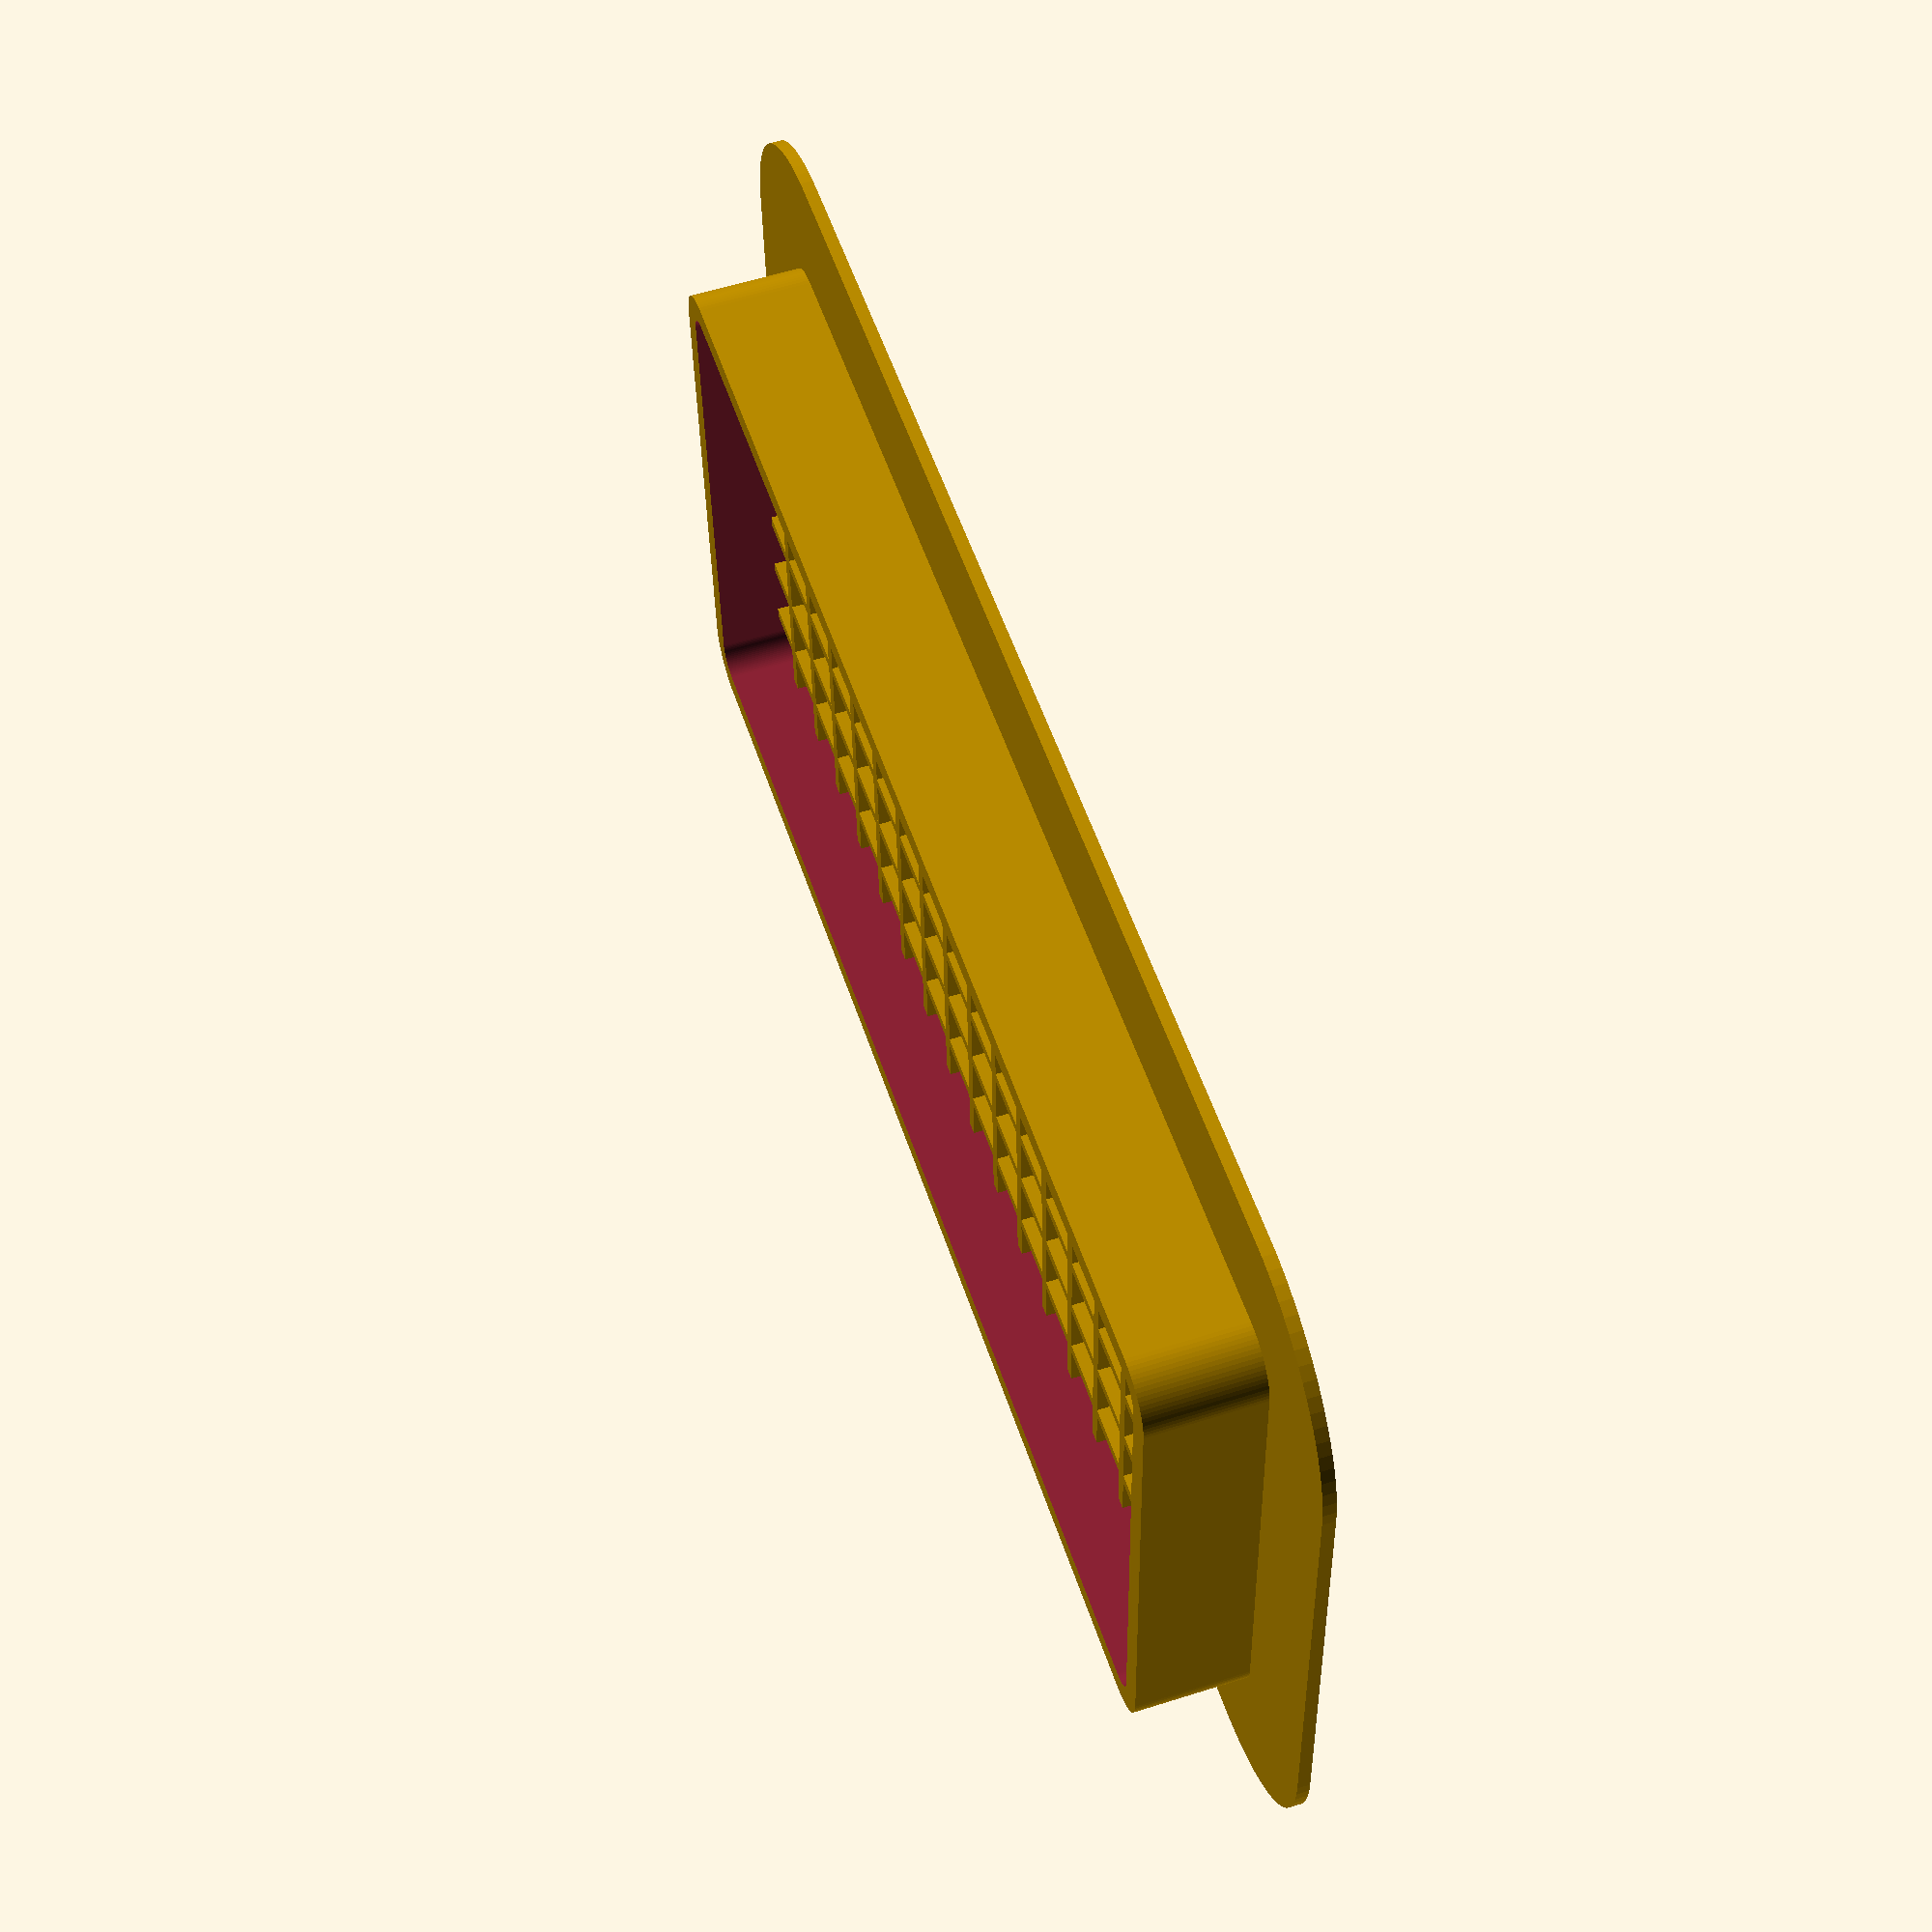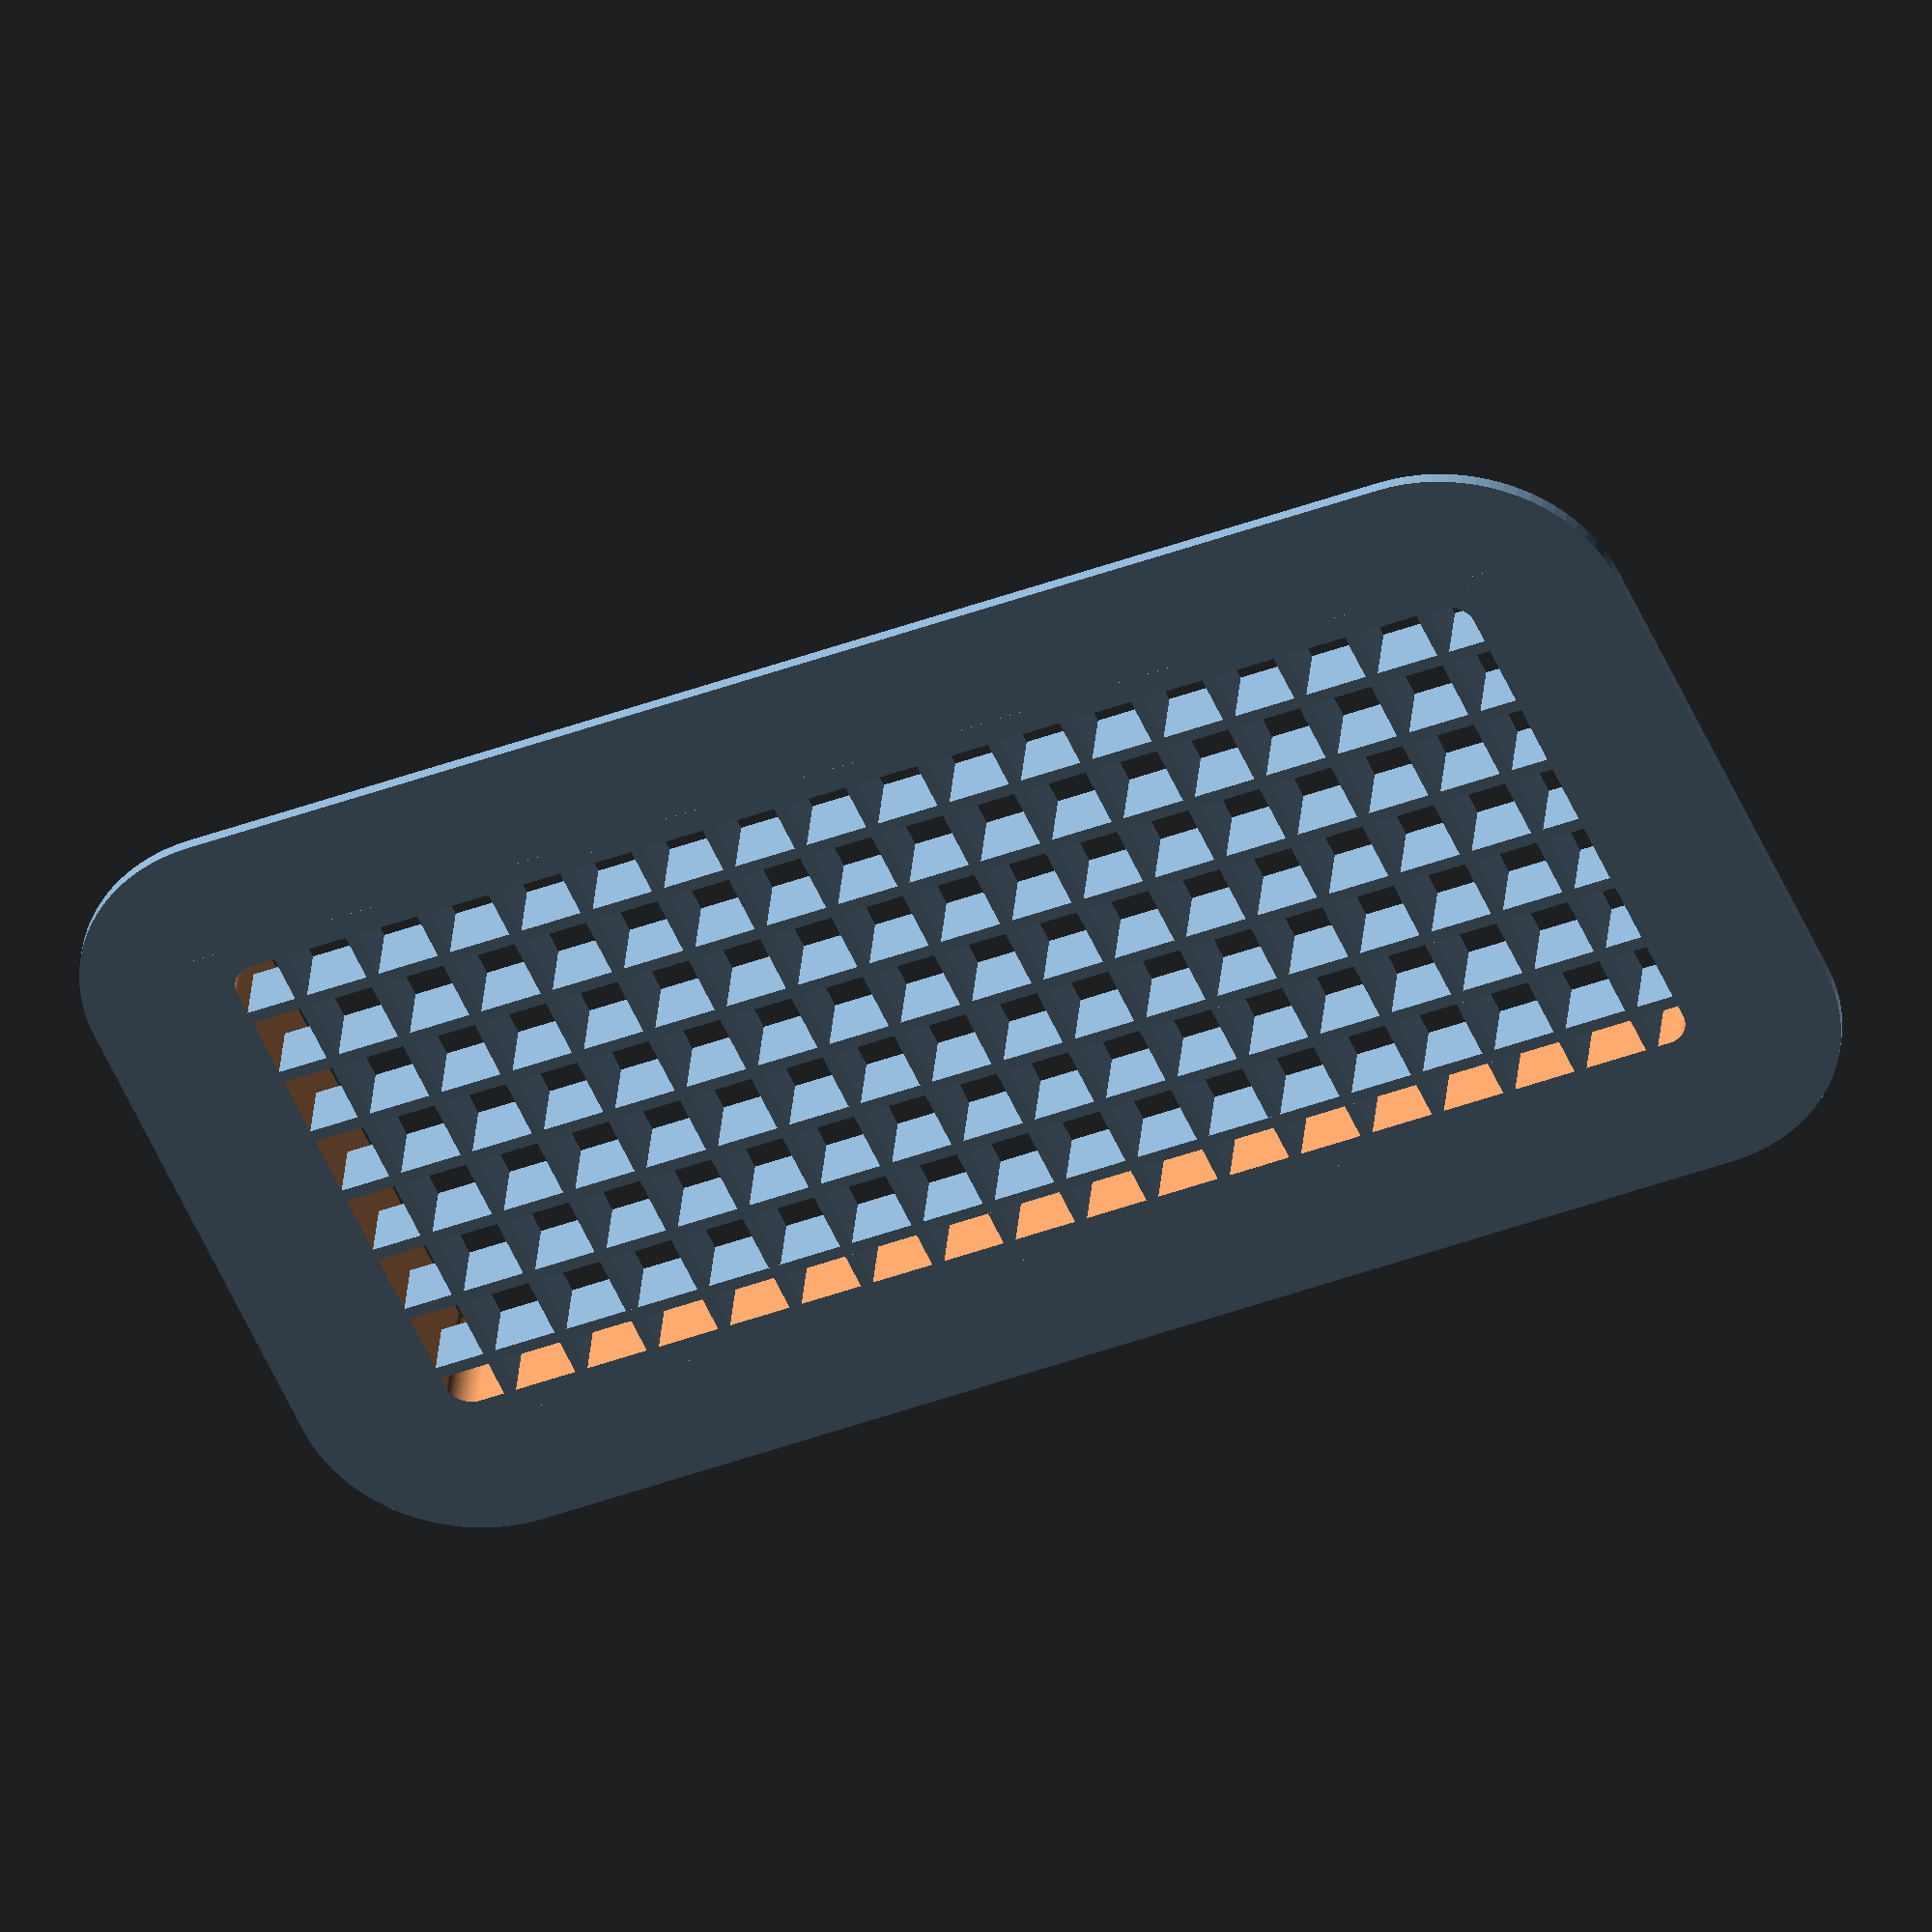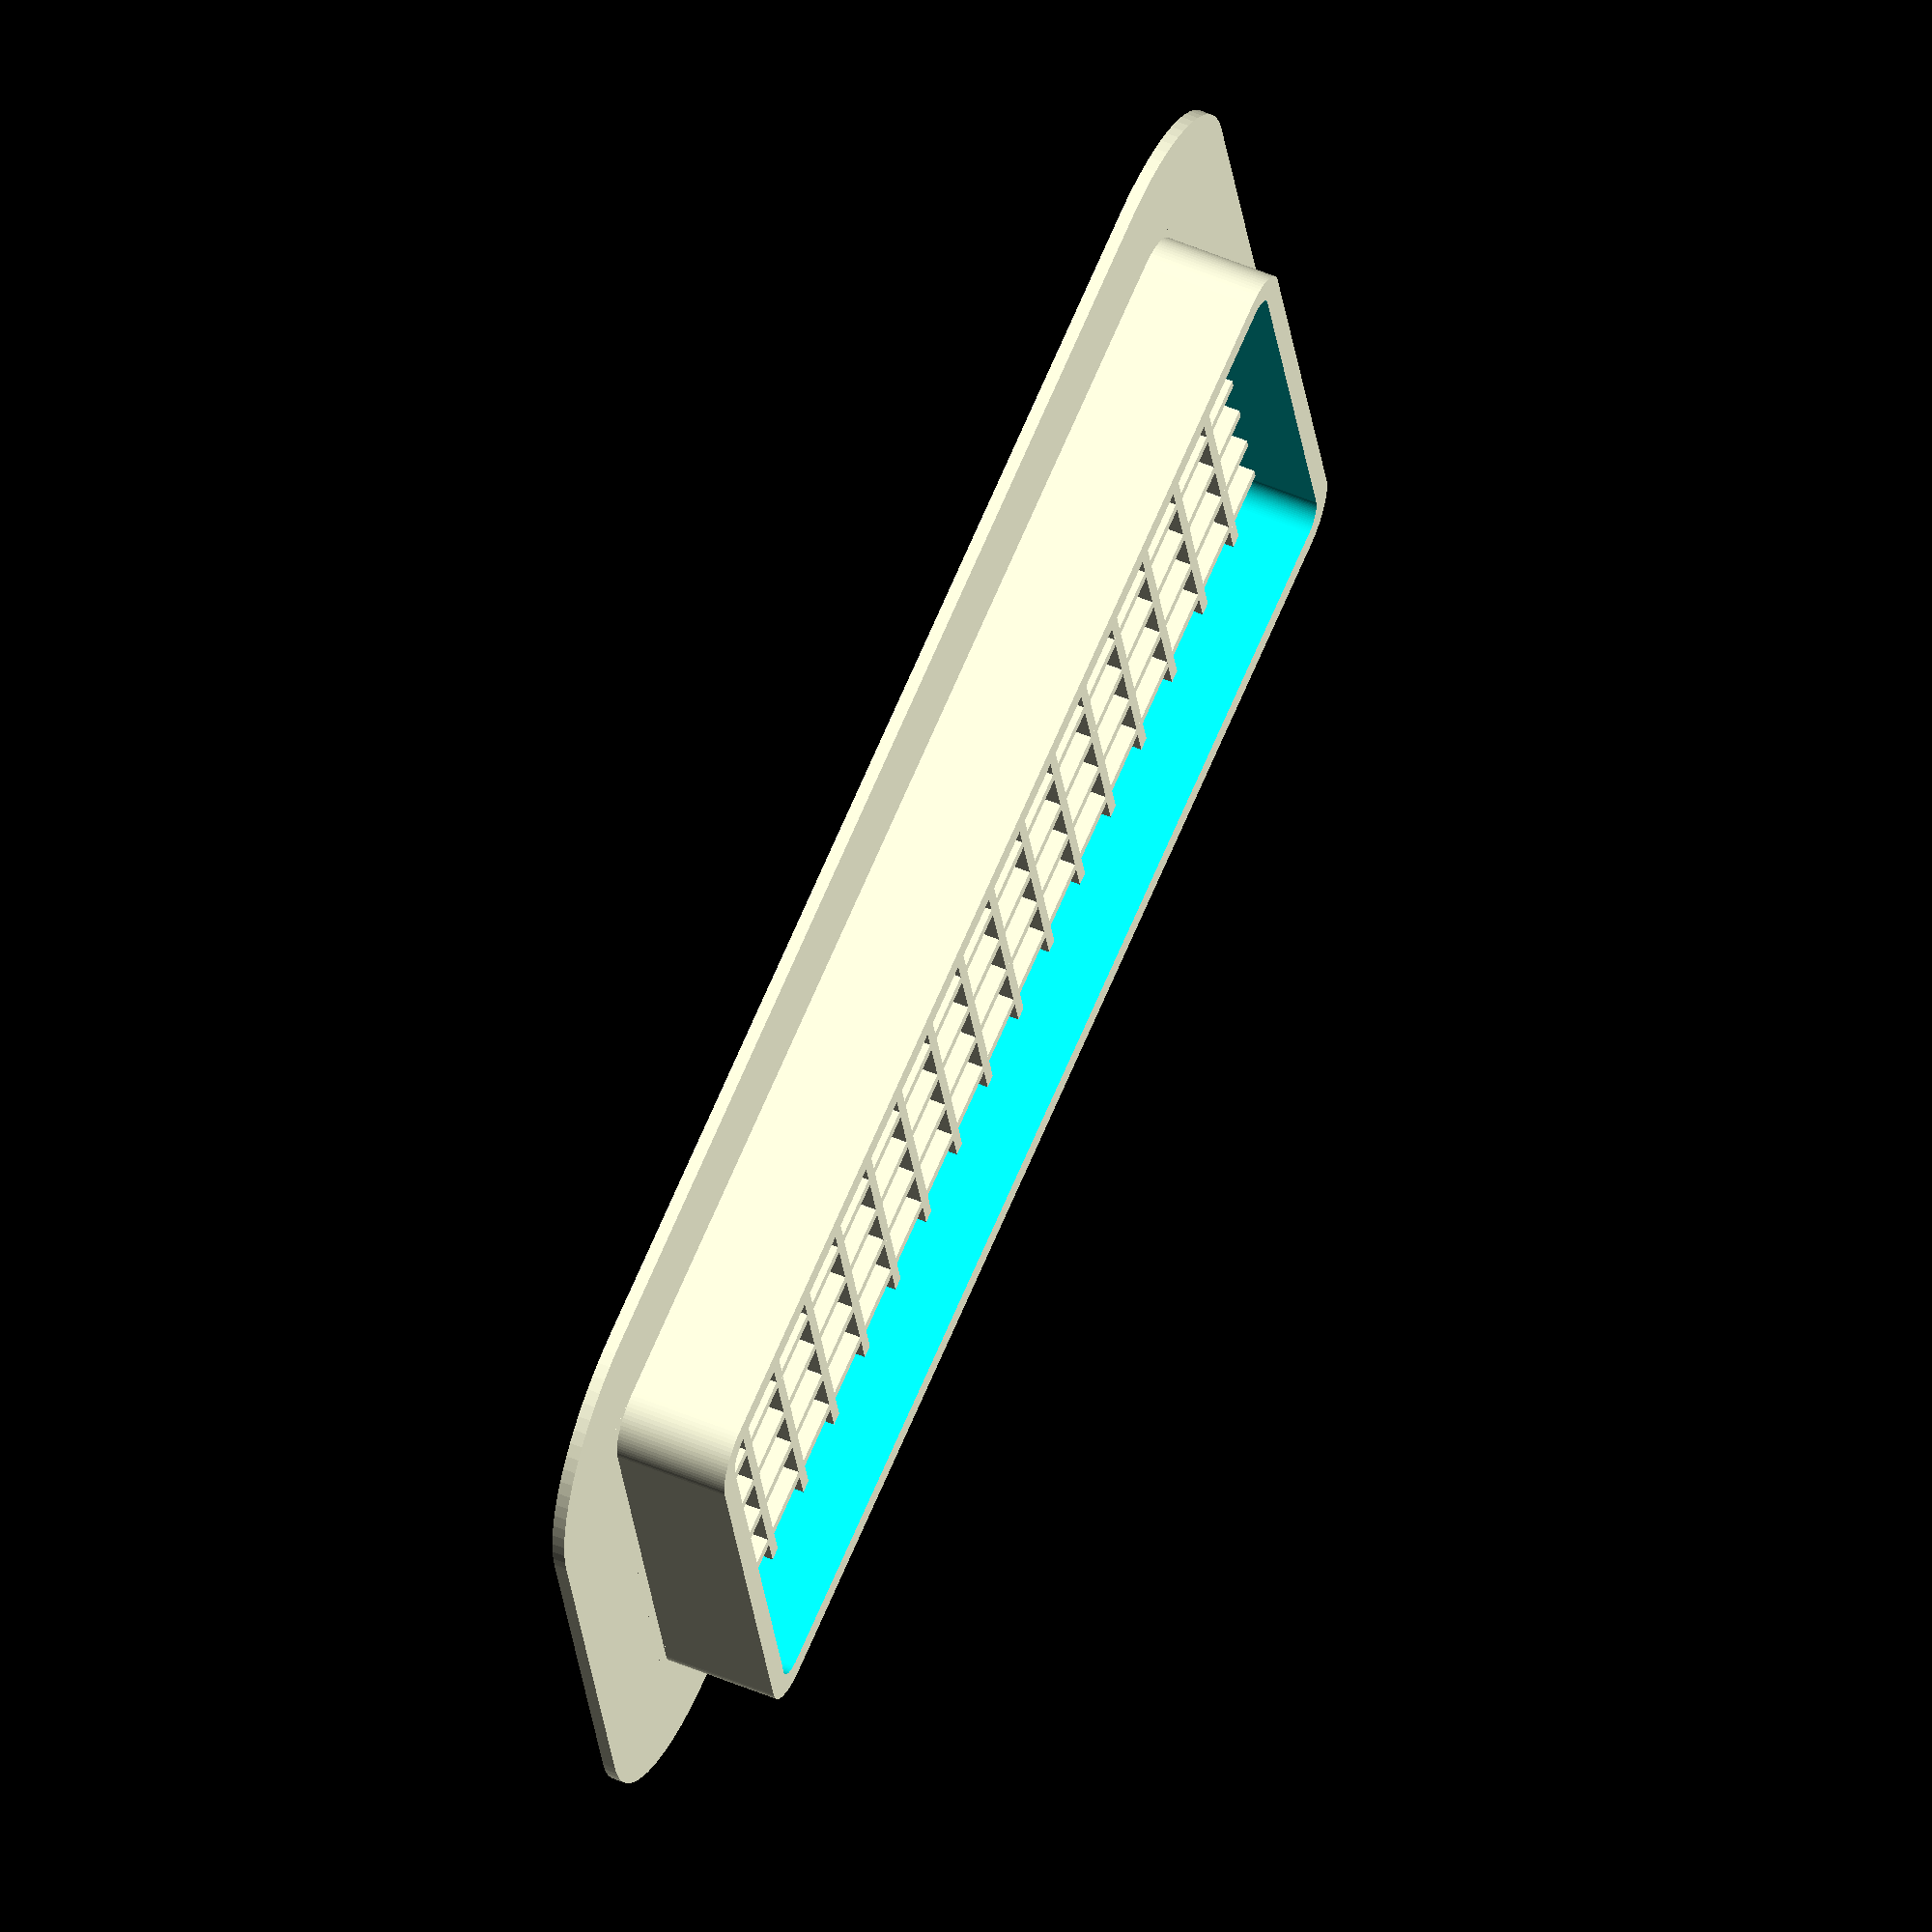
<openscad>
/*----------------------------------------------------------------------------*/
/*-------                         INFORMATION                         --------*/
/*----------------------------------------------------------------------------*/
/*----------------------------------------------------------------------------*/

// ventilation grid
// Remix of https://www.thingiverse.com/thing:3115753
// Modified and extended by Kakiemon @ Thingiverse
// Rolf Jethon
// HOW TO USE THIS FILE :

// -- Solution 1 :
// Open this file with OpenScad software (free and open-source)
// http://www.openscad.org/downloads.html
// Choose your parameters in the SETTINGS chapter (see below)
// Press F5 to compile and see the resulting hook
// Check your hook's global size in the console window (below viewing area)
// If OK, press F6 to render
// Go to : File => Export => Export as STL : choose filename and location
// Save the STL file of your customized hook
// Send this STL file to your 3D printer

// -- Solution 2 :
// This file had been optimized for Thingiverse Customizer
// You will need to have a Thingiverse Account, then :
// Go to object's page on Thingiverse
// Click on the button "Open in Customizer"
// Choose your settings in parameters tabs
// Save the STL file of your customized hook
// Send this STL file to your 3D printer



/*----------------------------------------------------------------------------*/
/*-------                           SETTINGS                          --------*/
/*----------------------------------------------------------------------------*/

/* [Sizes] */
// Note: overall length and width = length + diameter
length=100;//[1000] 
width=40;//[1000] 
brim_width=10;//[100]
brim_radius=brim_width*2;
// tube_wall * 2 must be smaller than diameter, range 0-1000
tube_wall=2;
tube_radius=tube_wall*2;
// diameter range 0-1000
diameter=8;
// brim_height must be smaller or equal to height, range 0 -1000
brim_height=1;
height=10;//[1000]
/* [Grid] */
//grid_x must be larger than gridthickness, range 0 to 1000
grid_x=6;
//grid_y must be larger than gridthickness, range 0 to 1000
grid_y=6;
//grid_height must be smaller or equal to height, range 0 to 1000
grid_height=5;
//grid_thickness must be smaller than grid_x and grid_y range 0 to 1000
grid_thickness=1;
$fn=80;


/*------------------------------------------------------------------------------

NOTES about how to use :

To get round ventilation grids, set length and width to 0 and set the desired
diameter.
To omit either the x or y grid or both make the grid_x or grid_y value larger than width
or height + diameter.
To make the grid as high as the height, use for both the same value.
Console will display warning messages if some values are illogic.

------------------------------------------------------------------------------*/



/*----------------------------------------------------------------------------*/
/*-------                             CODE                            --------*/
/*----------------------------------------------------------------------------*/

/*____________________________________________________________________________*/
if (tube_radius>=diameter)
    echo (" WARNING : tube_radius must be smaller than diameter ");
if (brim_height>height)
    echo (" WARNING : brim_height must be smaller or equal to height ");
if (grid_x<=grid_thickness)
    echo (" WARNING : grid_x must be larger than grid_thickness ");
if (grid_y<=grid_thickness)
    echo (" WARNING : grid_y must be larger than grid_thickness ");
echo ("overall length= ",length + diameter," and overall width= ",width + diameter);
translate([-length/2,0,0])
difference(){
    union(){
        hull(){   
            cylinder(d=diameter+brim_radius,h=brim_height);
            translate([length,0,0])
            cylinder(d=diameter+brim_radius,h=brim_height);
            translate([0,width,0])
            cylinder(d=diameter+brim_radius,h=brim_height);
            translate([length,width,0])
            cylinder(d=diameter+brim_radius,h=brim_height);
        }

        hull(){   
            cylinder(d=diameter,h=height);
            translate([length,0,0])
            cylinder(d=diameter,h=height);
            translate([0,width,0])
            cylinder(d=diameter,h=height);
            translate([length,width,0])
            cylinder(d=diameter,h=height);
             }
         }
translate([0,0,-1])
hull(){   
cylinder(d=diameter-tube_radius,h=height+2);
translate([length,0,0])
cylinder(d=diameter-tube_radius,h=height+2);
translate([0,width,0])   
cylinder(d=diameter-tube_radius,h=height+2);  
translate([length,width,0])
cylinder(d=diameter-tube_radius,h=height+2);    
}

}

intersection(){
    translate([-length/2,0,0])
    hull(){   
            cylinder(d=diameter,h=height);
            translate([length,0,0])
            cylinder(d=diameter,h=height);
            translate([0,width,0])  
            cylinder(d=diameter,h=height);
            translate([length,width,0])
            cylinder(d=diameter,h=height);
             }
union(){
for (a =[0:grid_x:length+diameter])
{
    translate([a-length/2-diameter/2,-diameter/2,0])
    cube([grid_thickness,diameter+width,grid_height]);
}

for (a =[0:grid_y:width+diameter-1])
{
    translate([-length/2-diameter/2,a-diameter/2,0])
    cube([length+diameter,grid_thickness,grid_height]);
}
}
}
</openscad>
<views>
elev=302.5 azim=357.3 roll=71.7 proj=p view=wireframe
elev=323.4 azim=203.7 roll=185.1 proj=o view=solid
elev=304.9 azim=166.6 roll=293.8 proj=o view=solid
</views>
